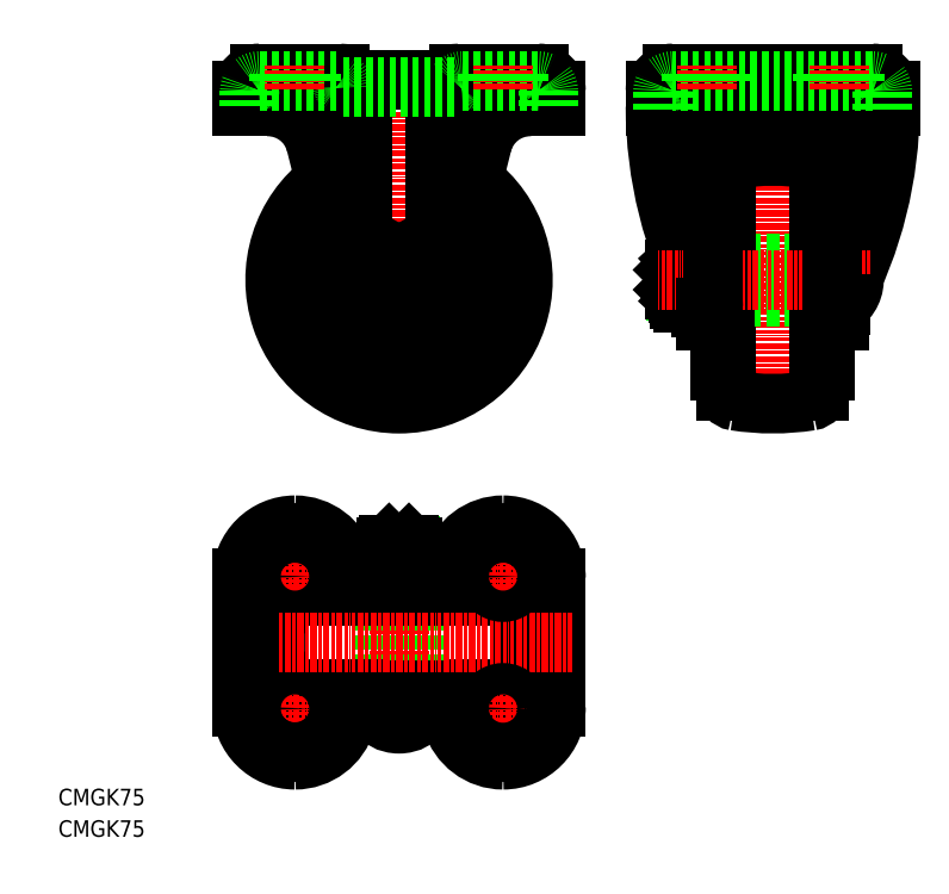
<metadata>
{"format":"dxf","ext":"dxf","renderer":"ezdxf+matplotlib","layout":"modelspace","background":"white","min_lineweight":24,"dpi":150}
</metadata>
<code>
0
SECTION
2
ENTITIES
0
TEXT
8
0
10
4.205e-07
20
1.303e-07
30
0
40
5
1
CMGK75
0
TEXT
8
0
10
4.205e-07
20
9.54
30
0
40
5
1
CMGK75
0
LINE
8
CENTER
10
103.2
20
29.23
30
0
11
103.2
21
93.53
31
0
0
LINE
8
CENTER
10
60.66
20
168.6
30
0
11
145.7
21
168.6
31
0
0
LINE
8
CENTER
10
103.2
20
126.1
30
0
11
103.2
21
236.1
31
0
0
LINE
8
0
10
91.85
20
79.13
30
0
11
114.5
21
79.13
31
0
0
LINE
8
0
10
84.88
20
76.54
30
0
11
84.88
21
74.83
31
0
0
LINE
8
0
10
84.88
20
42.83
30
0
11
84.88
21
41.12
31
0
0
LINE
8
0
10
121.4
20
76.54
30
0
11
121.4
21
74.83
31
0
0
LINE
8
0
10
121.4
20
41.12
30
0
11
121.4
21
42.83
31
0
0
LINE
8
0
10
108.2
20
58.83
30
0
11
108.2
21
76.83
31
0
0
LINE
8
0
10
98.16
20
58.83
30
0
11
98.16
21
76.83
31
0
0
LINE
8
0
10
98.16
20
58.83
30
0
11
98.16
21
40.83
31
0
0
LINE
8
0
10
130.7
20
74.83
30
0
11
75.66
21
74.83
31
0
0
LINE
8
0
10
130.7
20
42.83
30
0
11
75.66
21
42.83
31
0
0
ARC
8
0
10
132.7
20
74.83
30
0
40
2
50
180
51
270
0
ARC
8
0
10
132.7
20
42.83
30
0
40
2
50
90
51
180
0
ARC
8
0
10
73.66
20
42.83
30
0
40
2
50
5.7e-12
51
90
0
ARC
8
0
10
73.66
20
74.83
30
0
40
2
50
270
51
0
0
LINE
8
0
10
136.8
20
44.83
30
0
11
69.51
21
44.83
31
0
0
ARC
8
0
10
136.8
20
47.83
30
0
40
3
50
270
51
351.2
0
LINE
8
0
10
136.8
20
72.83
30
0
11
69.51
21
72.83
31
0
0
LINE
8
0
10
108.2
20
58.83
30
0
11
108.2
21
40.83
31
0
0
ARC
8
0
10
140.7
20
58.83
30
0
40
75
50
171.2
51
188.8
0
LINE
8
0
10
95.66
20
40.83
30
0
11
95.66
21
42.83
31
0
0
LINE
8
0
10
110.7
20
40.83
30
0
11
110.7
21
42.83
31
0
0
LINE
8
0
10
110.7
20
76.83
30
0
11
110.7
21
74.83
31
0
0
LINE
8
0
10
95.66
20
76.83
30
0
11
95.66
21
74.83
31
0
0
ARC
8
0
10
69.51
20
69.83
30
0
40
3
50
90
51
171.2
0
ARC
8
0
10
69.51
20
47.83
30
0
40
3
50
188.8
51
270
0
ARC
8
0
10
65.66
20
58.83
30
0
40
75
50
351.2
51
8.788
0
ARC
8
0
10
136.8
20
69.83
30
0
40
3
50
8.788
51
90
0
ARC
8
0
10
103.2
20
168.6
30
0
40
37.5
50
126.6
51
53.36
0
ARC
8
0
10
103.2
20
168.6
30
0
40
27.5
50
135.6
51
44.37
0
ARC
8
0
10
103.2
20
168.6
30
0
40
25.5
50
138.4
51
41.57
0
LINE
8
0
10
123.2
20
182.5
30
0
11
121.2
21
181.4
31
0
0
LINE
8
0
10
120.2
20
177.6
30
0
11
120.8
21
176.5
31
0
0
LINE
8
0
10
120.6
20
177
30
0
11
120
21
176.6
31
0
0
ARC
8
0
10
120.5
20
175.2
30
0
40
1
50
120
51
130
0
ARC
8
0
10
103.2
20
168.6
30
0
40
17.5
50
159.3
51
20.67
0
ARC
8
0
10
103.2
20
168.6
30
0
40
16.5
50
164.8
51
15.2
0
LINE
8
0
10
83.11
20
182.5
30
0
11
85.14
21
181.4
31
0
0
LINE
8
0
10
85.49
20
176.5
30
0
11
86.09
21
177.6
31
0
0
LINE
8
0
10
85.74
20
177
30
0
11
86.32
21
176.6
31
0
0
ARC
8
0
10
85.85
20
175.2
30
0
40
1
50
49.99
51
60
0
ARC
8
0
10
105.7
20
150.3
30
0
40
1
50
97.77
51
180
0
LINE
8
0
10
104.7
20
149.4
30
0
11
104.7
21
150.3
31
0
0
ARC
8
0
10
106.2
20
150.4
30
0
40
1
50
99.33
51
180
0
ARC
8
0
10
100.2
20
150.4
30
0
40
1
50
0
51
80.67
0
ARC
8
0
10
100.7
20
150.3
30
0
40
1
50
0
51
82.23
0
LINE
8
0
10
101.7
20
149.4
30
0
11
101.7
21
150.3
31
0
0
LINE
8
0
10
105.2
20
149.4
30
0
11
101.2
21
149.4
31
0
0
LINE
8
0
10
101.2
20
144.3
30
0
11
101.2
21
150.4
31
0
0
ARC
8
0
10
100.7
20
144.3
30
0
40
1
50
264.1
51
1.628e-12
0
LINE
8
0
10
101.7
20
145.4
30
0
11
101.7
21
144.3
31
0
0
ARC
8
0
10
100.2
20
144.3
30
0
40
1
50
263
51
1.628e-12
0
LINE
8
0
10
105.2
20
144.3
30
0
11
105.2
21
150.4
31
0
0
ARC
8
0
10
105.7
20
144.3
30
0
40
1
50
180
51
275.9
0
LINE
8
0
10
104.7
20
144.3
30
0
11
104.7
21
145.4
31
0
0
ARC
8
0
10
106.2
20
144.3
30
0
40
1
50
180
51
277
0
LINE
8
0
10
105.2
20
145.4
30
0
11
101.2
21
145.4
31
0
0
LINE
8
0
10
125.2
20
179.1
30
0
11
120
21
176
31
0
0
ARC
8
0
10
125.5
20
178.7
30
0
40
1
50
24.14
51
120
0
LINE
8
0
10
124
20
179
30
0
11
125
21
179.5
31
0
0
ARC
8
0
10
125.7
20
178.2
30
0
40
1
50
22.97
51
120
0
ARC
8
0
10
123
20
183
30
0
40
1
50
300
51
35.86
0
LINE
8
0
10
123.5
20
182.1
30
0
11
122.5
21
181.6
31
0
0
ARC
8
0
10
122.7
20
183.4
30
0
40
1
50
300
51
37.03
0
LINE
8
0
10
122.3
20
182
30
0
11
124.3
21
178.5
31
0
0
ARC
8
0
10
120.3
20
161.6
30
0
40
1
50
157.8
51
240
0
LINE
8
0
10
120.6
20
160.3
30
0
11
119.8
21
160.8
31
0
0
ARC
8
0
10
120.5
20
162.1
30
0
40
1
50
159.3
51
240
0
ARC
8
0
10
117.5
20
156.9
30
0
40
1
50
60
51
140.7
0
ARC
8
0
10
117.8
20
157.3
30
0
40
1
50
60
51
142.2
0
LINE
8
0
10
119.1
20
157.7
30
0
11
118.3
21
158.2
31
0
0
LINE
8
0
10
120.8
20
160.7
30
0
11
118.8
21
157.3
31
0
0
LINE
8
0
10
123.2
20
154.7
30
0
11
118
21
157.8
31
0
0
ARC
8
0
10
123
20
154.3
30
0
40
1
50
324.1
51
60
0
LINE
8
0
10
122.5
20
155.7
30
0
11
123.5
21
155.2
31
0
0
ARC
8
0
10
122.7
20
153.9
30
0
40
1
50
323
51
60
0
LINE
8
0
10
125.2
20
158.2
30
0
11
120
21
161.2
31
0
0
ARC
8
0
10
125.5
20
158.6
30
0
40
1
50
240
51
335.9
0
LINE
8
0
10
125
20
157.7
30
0
11
124
21
158.3
31
0
0
ARC
8
0
10
125.7
20
159.1
30
0
40
1
50
240
51
337
0
LINE
8
0
10
124.3
20
158.7
30
0
11
122.3
21
155.3
31
0
0
ARC
8
0
10
88.54
20
157.3
30
0
40
1
50
37.77
51
120
0
LINE
8
0
10
87.24
20
157.7
30
0
11
88.04
21
158.2
31
0
0
ARC
8
0
10
88.85
20
156.9
30
0
40
1
50
39.33
51
120
0
ARC
8
0
10
85.85
20
162.1
30
0
40
1
50
300
51
20.67
0
ARC
8
0
10
86.04
20
161.6
30
0
40
1
50
300
51
22.23
0
LINE
8
0
10
85.74
20
160.3
30
0
11
86.54
21
160.8
31
0
0
LINE
8
0
10
87.49
20
157.3
30
0
11
85.49
21
160.7
31
0
0
LINE
8
0
10
81.11
20
158.2
30
0
11
86.35
21
161.2
31
0
0
ARC
8
0
10
80.81
20
158.6
30
0
40
1
50
204.1
51
300
0
LINE
8
0
10
82.28
20
158.3
30
0
11
81.31
21
157.7
31
0
0
ARC
8
0
10
80.61
20
159.1
30
0
40
1
50
203
51
300
0
LINE
8
0
10
83.11
20
154.7
30
0
11
88.35
21
157.8
31
0
0
ARC
8
0
10
83.31
20
154.3
30
0
40
1
50
120
51
215.9
0
LINE
8
0
10
82.81
20
155.2
30
0
11
83.78
21
155.7
31
0
0
ARC
8
0
10
83.61
20
153.9
30
0
40
1
50
120
51
217
0
LINE
8
0
10
84.03
20
155.3
30
0
11
82.03
21
158.7
31
0
0
ARC
8
0
10
83.31
20
183
30
0
40
1
50
144.1
51
240
0
LINE
8
0
10
83.78
20
181.6
30
0
11
82.81
21
182.1
31
0
0
ARC
8
0
10
83.61
20
183.4
30
0
40
1
50
143
51
240
0
LINE
8
0
10
81.11
20
179.1
30
0
11
86.35
21
176
31
0
0
ARC
8
0
10
80.81
20
178.7
30
0
40
1
50
60
51
155.9
0
LINE
8
0
10
81.31
20
179.5
30
0
11
82.28
21
179
31
0
0
ARC
8
0
10
80.61
20
178.2
30
0
40
1
50
60
51
157
0
LINE
8
0
10
82.03
20
178.5
30
0
11
84.03
21
182
31
0
0
LINE
8
CENTER
10
216.3
20
126.1
30
0
11
216.3
21
236.1
31
0
0
LINE
8
0
10
216.3
20
163.6
30
0
11
234.3
21
163.6
31
0
0
LINE
8
0
10
216.3
20
173.6
30
0
11
234.3
21
173.6
31
0
0
LINE
8
0
10
216.3
20
173.6
30
0
11
198.3
21
173.6
31
0
0
LINE
8
0
10
232.3
20
141.1
30
0
11
232.3
21
196.1
31
0
0
LINE
8
0
10
200.3
20
141.1
30
0
11
200.3
21
196.1
31
0
0
ARC
8
0
10
232.3
20
139.1
30
0
40
2
50
90
51
180
0
ARC
8
0
10
200.3
20
139.1
30
0
40
2
50
0
51
90
0
ARC
8
0
10
200.3
20
198.1
30
0
40
2
50
270
51
0
0
ARC
8
0
10
232.3
20
198.1
30
0
40
2
50
180
51
270
0
LINE
8
0
10
202.3
20
135
30
0
11
202.3
21
202.3
31
0
0
ARC
8
0
10
205.3
20
135
30
0
40
3
50
180
51
261.2
0
LINE
8
0
10
230.3
20
135
30
0
11
230.3
21
202.3
31
0
0
LINE
8
0
10
216.3
20
163.6
30
0
11
198.3
21
163.6
31
0
0
ARC
8
0
10
216.3
20
131.1
30
0
40
75
50
81.21
51
98.79
0
LINE
8
0
10
198.3
20
176.1
30
0
11
200.3
21
176.1
31
0
0
LINE
8
0
10
198.3
20
161.1
30
0
11
200.3
21
161.1
31
0
0
LINE
8
0
10
234.3
20
161.1
30
0
11
232.3
21
161.1
31
0
0
LINE
8
0
10
234.3
20
176.1
30
0
11
232.3
21
176.1
31
0
0
ARC
8
0
10
227.3
20
202.3
30
0
40
3
50
0
51
81.21
0
ARC
8
0
10
205.3
20
202.3
30
0
40
3
50
98.79
51
180
0
ARC
8
0
10
216.3
20
206.1
30
0
40
75
50
261.2
51
278.8
0
ARC
8
0
10
227.3
20
135
30
0
40
3
50
278.8
51
4.933e-05
0
ARC
8
0
10
121.4
20
228.8
30
0
40
2.3
50
90
51
172.5
0
LINE
8
0
10
87.16
20
229.1
30
0
11
119.2
21
229.1
31
0
0
LINE
8
0
10
121.4
20
231.1
30
0
11
145.4
21
231.1
31
0
0
ARC
8
0
10
307.7
20
221.1
30
0
40
126.9
50
180
51
208.1
0
ARC
8
0
10
124.9
20
221.1
30
0
40
126.9
50
331.9
51
0
0
ARC
8
0
10
246.5
20
225.8
30
0
40
5.3
50
0
51
90
0
LINE
8
0
10
251.8
20
221.1
30
0
11
251.8
21
225.8
31
0
0
ARC
8
0
10
246.4
20
215.8
30
0
40
5.3
50
357.5
51
90
0
LINE
8
0
10
246.4
20
221.1
30
0
11
186.2
21
221.1
31
0
0
ARC
8
0
10
124.9
20
221.1
30
0
40
124.6
50
331.9
51
357.5
0
ARC
8
0
10
244.1
20
215.8
30
0
40
5.3
50
357.5
51
90
0
ARC
8
0
10
186.2
20
215.8
30
0
40
5.3
50
90
51
182.5
0
ARC
8
0
10
307.7
20
221.1
30
0
40
124.6
50
182.5
51
208.1
0
ARC
8
0
10
188.5
20
215.8
30
0
40
5.3
50
90
51
182.5
0
LINE
8
0
10
246.5
20
231.1
30
0
11
186.1
21
231.1
31
0
0
ARC
8
0
10
186.1
20
225.8
30
0
40
5.3
50
90
51
180
0
LINE
8
0
10
180.8
20
221.1
30
0
11
180.8
21
225.8
31
0
0
LINE
8
0
10
150.7
20
221.1
30
0
11
150.7
21
225.8
31
0
0
ARC
8
0
10
145.4
20
225.8
30
0
40
5.3
50
2.767e-12
51
90
0
LINE
8
0
10
85.16
20
231.1
30
0
11
60.96
21
231.1
31
0
0
ARC
8
0
10
60.96
20
225.8
30
0
40
5.3
50
90
51
180
0
LINE
8
0
10
55.66
20
221.1
30
0
11
55.66
21
225.8
31
0
0
LINE
8
0
10
187.6
20
164.6
30
0
11
188.2
21
164.6
31
0
0
LINE
8
0
10
186.9
20
165.3
30
0
11
188.2
21
165.3
31
0
0
LINE
8
0
10
186.9
20
172
30
0
11
188.2
21
172
31
0
0
LINE
8
0
10
187.6
20
172.6
30
0
11
188.2
21
172.6
31
0
0
LINE
8
0
10
187.6
20
164.6
30
0
11
186.6
21
165.6
31
0
0
LINE
8
0
10
186.6
20
171.6
30
0
11
186.6
21
165.6
31
0
0
LINE
8
0
10
187.6
20
164.6
30
0
11
187.6
21
172.6
31
0
0
LINE
8
0
10
187.6
20
172.6
30
0
11
186.6
21
171.6
31
0
0
LINE
8
0
10
107.2
20
87.53
30
0
11
107.2
21
86.82
31
0
0
LINE
8
0
10
106.5
20
88.2
30
0
11
106.5
21
86.92
31
0
0
LINE
8
0
10
99.84
20
88.2
30
0
11
99.84
21
86.92
31
0
0
LINE
8
0
10
99.16
20
87.53
30
0
11
99.16
21
86.82
31
0
0
LINE
8
0
10
107.2
20
87.53
30
0
11
106.2
21
88.53
31
0
0
LINE
8
0
10
106.2
20
88.53
30
0
11
100.2
21
88.53
31
0
0
LINE
8
0
10
99.16
20
87.53
30
0
11
107.2
21
87.53
31
0
0
LINE
8
0
10
99.16
20
87.53
30
0
11
100.2
21
88.53
31
0
0
ARC
8
0
10
108.4
20
77.54
30
0
40
4.388
50
41.16
51
79.45
0
ARC
8
0
10
97.97
20
77.54
30
0
40
4.388
50
100.6
51
138.8
0
LINE
8
0
10
194.7
20
163.4
30
0
11
194.7
21
160.1
31
0
0
ARC
8
0
10
195.2
20
163.4
30
0
40
2
50
129.9
51
180
0
LINE
8
0
10
189.2
20
165.2
30
0
11
193.8
21
165.2
31
0
0
LINE
8
0
10
189.2
20
172.1
30
0
11
190.7
21
172.1
31
0
0
LINE
8
0
10
189.2
20
175.6
30
0
11
189.3
21
175.6
31
0
0
ARC
8
0
10
194.7
20
168.6
30
0
40
6.5
50
147.8
51
180
0
ARC
8
0
10
190.2
20
173.8
30
0
40
2
50
145.7
51
240
0
LINE
8
0
10
188.2
20
174.6
30
0
11
189.2
21
175.6
31
0
0
LINE
8
0
10
188.2
20
168.6
30
0
11
188.2
21
174.6
31
0
0
LINE
8
0
10
189.2
20
161.7
30
0
11
193.5
21
161.7
31
0
0
ARC
8
0
10
197.6
20
163.4
30
0
40
4.388
50
180
51
228.8
0
ARC
8
0
10
194.7
20
168.6
30
0
40
6.5
50
180
51
212.2
0
ARC
8
0
10
190.2
20
163.4
30
0
40
2
50
120
51
214.3
0
LINE
8
0
10
194.7
20
160.1
30
0
11
196
21
160.1
31
0
0
LINE
8
0
10
188.2
20
162.6
30
0
11
189.2
21
161.7
31
0
0
LINE
8
0
10
188.2
20
168.6
30
0
11
188.2
21
162.6
31
0
0
LINE
8
0
10
100.2
20
86.93
30
0
11
106.2
21
86.93
31
0
0
LINE
8
0
10
103.2
20
85.93
30
0
11
103.2
21
80.93
31
0
0
LINE
8
0
10
97.16
20
80.93
30
0
11
97.16
21
85.93
31
0
0
ARC
8
0
10
100.2
20
76.93
30
0
40
5
50
53.13
51
126.9
0
ARC
8
0
10
100.2
20
81.93
30
0
40
5
50
53.13
51
126.9
0
LINE
8
0
10
109.2
20
80.93
30
0
11
109.2
21
85.93
31
0
0
ARC
8
0
10
106.2
20
76.93
30
0
40
5
50
53.13
51
126.9
0
ARC
8
0
10
106.2
20
81.93
30
0
40
5
50
53.13
51
126.9
0
CIRCLE
8
0
10
103.2
20
168.6
30
0
40
6
0
CIRCLE
8
0
10
103.2
20
168.6
30
0
40
3.324
0
CIRCLE
8
0
10
103.2
20
168.6
30
0
40
4
0
CIRCLE
8
0
10
103.2
20
168.6
30
0
40
3
0
LINE
8
0
10
97.16
20
172.1
30
0
11
103.2
21
175.6
31
0
0
LINE
8
0
10
97.16
20
172.1
30
0
11
97.16
21
165.2
31
0
0
LINE
8
0
10
103.2
20
161.7
30
0
11
97.16
21
165.2
31
0
0
LINE
8
0
10
109.2
20
165.2
30
0
11
103.2
21
161.7
31
0
0
LINE
8
0
10
109.2
20
172.1
30
0
11
109.2
21
165.2
31
0
0
LINE
8
0
10
103.2
20
175.6
30
0
11
109.2
21
172.1
31
0
0
CIRCLE
8
0
10
103.2
20
168.6
30
0
40
8.5
0
LINE
8
CENTER
10
245.9
20
168.6
30
0
11
181.6
21
168.6
31
0
0
ARC
8
0
10
231.9
20
168.6
30
0
40
9
50
303.6
51
6.118
0
LINE
8
0
10
236.9
20
161.1
30
0
11
236.7
21
161.1
31
0
0
LINE
8
0
10
236.9
20
161.1
30
0
11
236.9
21
161.5
31
0
0
LINE
8
0
10
196
20
160.1
30
0
11
196
21
160.4
31
0
0
ARC
8
0
10
238.9
20
160.4
30
0
40
4.6
50
151.9
51
180
0
ARC
8
0
10
238.9
20
160.4
30
0
40
2.3
50
151.9
51
180
0
LINE
8
0
10
236.6
20
160.4
30
0
11
236.6
21
156.1
31
0
0
LINE
8
0
10
234.3
20
156.1
30
0
11
236.6
21
156.1
31
0
0
LINE
8
0
10
234.3
20
221.1
30
0
11
234.3
21
156.1
31
0
0
ARC
8
0
10
193.7
20
160.4
30
0
40
4.6
50
0
51
28.06
0
ARC
8
0
10
193.7
20
160.4
30
0
40
2.3
50
2.831e-12
51
28.06
0
LINE
8
0
10
196
20
160.4
30
0
11
196
21
156.1
31
0
0
LINE
8
0
10
198.3
20
156.1
30
0
11
196
21
156.1
31
0
0
LINE
8
0
10
198.3
20
221.1
30
0
11
198.3
21
156.1
31
0
0
ARC
8
0
10
103.2
20
43.23
30
0
40
9
50
213.6
51
326.4
0
LINE
8
0
10
110.7
20
38.53
30
0
11
110.7
21
38.25
31
0
0
LINE
8
0
10
95.66
20
38.25
30
0
11
110.7
21
38.25
31
0
0
LINE
8
0
10
95.66
20
38.25
30
0
11
95.66
21
38.53
31
0
0
LINE
8
0
10
94.66
20
80.43
30
0
11
94.66
21
79.13
31
0
0
LINE
8
0
10
111.7
20
80.43
30
0
11
111.7
21
79.13
31
0
0
LINE
8
0
10
94.66
20
80.43
30
0
11
111.7
21
80.43
31
0
0
LINE
8
0
10
114.5
20
76.83
30
0
11
91.85
21
76.83
31
0
0
LINE
8
CENTER
10
71.66
20
86.08
30
0
11
71.66
21
71.58
31
0
0
LINE
8
CENTER
10
78.91
20
78.83
30
0
11
64.41
21
78.83
31
0
0
CIRCLE
8
0
10
71.66
20
78.83
30
0
40
4.75
0
LINE
8
0
10
114.5
20
40.83
30
0
11
91.85
21
40.83
31
0
0
LINE
8
0
10
114.5
20
38.53
30
0
11
91.85
21
38.53
31
0
0
LINE
8
CENTER
10
71.66
20
46.08
30
0
11
71.66
21
31.58
31
0
0
LINE
8
CENTER
10
78.91
20
38.83
30
0
11
64.41
21
38.83
31
0
0
CIRCLE
8
0
10
71.66
20
38.83
30
0
40
4.75
0
ARC
8
0
10
134.7
20
39.33
30
0
40
13.7
50
196
51
0
0
ARC
8
0
10
114.5
20
33.53
30
0
40
5
50
16.03
51
90
0
LINE
8
0
10
148.4
20
78.33
30
0
11
148.4
21
39.33
31
0
0
LINE
8
0
10
150.7
20
78.33
30
0
11
150.7
21
39.33
31
0
0
LINE
8
CENTER
10
50.66
20
58.83
30
0
11
155.7
21
58.83
31
0
0
LINE
8
CENTER
10
134.7
20
86.08
30
0
11
134.7
21
71.58
31
0
0
LINE
8
CENTER
10
127.4
20
78.83
30
0
11
141.9
21
78.83
31
0
0
CIRCLE
8
0
10
134.7
20
78.83
30
0
40
4.75
0
LINE
8
CENTER
10
134.7
20
46.08
30
0
11
134.7
21
31.58
31
0
0
LINE
8
CENTER
10
127.4
20
38.83
30
0
11
141.9
21
38.83
31
0
0
CIRCLE
8
0
10
134.7
20
38.83
30
0
40
4.75
0
LINE
8
0
10
92.16
20
160.9
30
0
11
92.16
21
225.1
31
0
0
LINE
8
0
10
114.2
20
160.9
30
0
11
114.2
21
225.1
31
0
0
ARC
8
0
10
103.2
20
171.1
30
0
40
15
50
194.1
51
345.9
0
LINE
8
0
10
128.3
20
209.8
30
0
11
117.7
21
167.5
31
0
0
LINE
8
0
10
142.9
20
221.1
30
0
11
150.7
21
221.1
31
0
0
ARC
8
0
10
142.9
20
206.1
30
0
40
15
50
90
51
165.9
0
LINE
8
0
10
63.46
20
221.1
30
0
11
55.66
21
221.1
31
0
0
ARC
8
0
10
63.46
20
206.1
30
0
40
15
50
14.08
51
90
0
LINE
8
0
10
78.01
20
209.8
30
0
11
88.61
21
167.5
31
0
0
ARC
8
0
10
85.16
20
229.1
30
0
40
2
50
4.071e-11
51
90
0
ARC
8
0
10
91.85
20
33.53
30
0
40
5
50
90
51
164
0
LINE
8
0
10
57.96
20
221.1
30
0
11
57.96
21
225.8
31
0
0
ARC
8
0
10
60.96
20
225.8
30
0
40
3
50
90
51
180
0
LINE
8
0
10
84.21
20
228.8
30
0
11
60.96
21
228.8
31
0
0
LINE
8
0
10
86.21
20
226.8
30
0
11
120
21
226.8
31
0
0
LINE
8
0
10
122.3
20
228.8
30
0
11
145.4
21
228.8
31
0
0
ARC
8
0
10
145.4
20
225.8
30
0
40
3
50
2.767e-12
51
90
0
LINE
8
0
10
148.4
20
221.1
30
0
11
148.4
21
225.8
31
0
0
ARC
8
0
10
122.3
20
226.5
30
0
40
2.3
50
90
51
172.5
0
ARC
8
0
10
84.21
20
226.8
30
0
40
2
50
4.071e-11
51
90
0
ARC
8
0
10
186.1
20
225.8
30
0
40
3
50
90
51
180
0
LINE
8
0
10
246.5
20
228.8
30
0
11
186.1
21
228.8
31
0
0
ARC
8
0
10
246.5
20
225.8
30
0
40
3
50
0
51
90
0
LINE
8
0
10
249.5
20
220.1
30
0
11
249.5
21
225.8
31
0
0
LINE
8
0
10
183.1
20
220.1
30
0
11
183.1
21
225.8
31
0
0
LINE
8
CENTER
10
71.66
20
226.3
30
0
11
71.66
21
233.6
31
0
0
LINE
8
0
10
66.91
20
228.8
30
0
11
66.91
21
231.1
31
0
0
LINE
8
0
10
76.41
20
228.8
30
0
11
76.41
21
231.1
31
0
0
LINE
8
CENTER
10
134.7
20
226.3
30
0
11
134.7
21
233.6
31
0
0
LINE
8
0
10
139.4
20
228.8
30
0
11
139.4
21
231.1
31
0
0
LINE
8
0
10
129.9
20
228.8
30
0
11
129.9
21
231.1
31
0
0
LINE
8
CENTER
10
196.3
20
226.3
30
0
11
196.3
21
233.6
31
0
0
LINE
8
0
10
201
20
228.8
30
0
11
201
21
231.1
31
0
0
LINE
8
0
10
191.5
20
228.8
30
0
11
191.5
21
231.1
31
0
0
LINE
8
CENTER
10
236.3
20
226.3
30
0
11
236.3
21
233.6
31
0
0
LINE
8
0
10
241
20
228.8
30
0
11
241
21
231.1
31
0
0
LINE
8
0
10
231.5
20
228.8
30
0
11
231.5
21
231.1
31
0
0
ARC
8
0
10
134.7
20
39.33
30
0
40
16
50
270
51
0
0
ARC
8
0
10
134.7
20
39.33
30
0
40
16
50
196
51
270
0
ARC
8
0
10
134.7
20
78.33
30
0
40
13.7
50
0
51
164
0
ARC
8
0
10
134.7
20
78.33
30
0
40
16
50
90
51
164
0
ARC
8
0
10
134.7
20
78.33
30
0
40
16
50
0
51
90
0
ARC
8
0
10
71.66
20
39.33
30
0
40
13.7
50
180
51
344
0
ARC
8
0
10
71.66
20
39.33
30
0
40
16
50
270
51
344
0
LINE
8
0
10
57.96
20
78.33
30
0
11
57.96
21
39.33
31
0
0
LINE
8
0
10
55.66
20
78.33
30
0
11
55.66
21
39.33
31
0
0
ARC
8
0
10
71.66
20
39.33
30
0
40
16
50
180
51
270
0
ARC
8
0
10
71.66
20
78.33
30
0
40
13.7
50
16.03
51
180
0
ARC
8
0
10
71.66
20
78.33
30
0
40
16
50
16.03
51
90
0
ARC
8
0
10
71.66
20
78.33
30
0
40
16
50
90
51
180
0
ARC
8
0
10
91.85
20
84.13
30
0
40
5
50
196
51
270
0
ARC
8
0
10
91.85
20
84.13
30
0
40
7.3
50
196
51
270
0
ARC
8
0
10
91.85
20
33.53
30
0
40
7.3
50
90
51
164
0
ARC
8
0
10
114.5
20
33.53
30
0
40
7.3
50
16.03
51
90
0
ARC
8
0
10
114.5
20
84.13
30
0
40
7.3
50
270
51
344
0
ARC
8
0
10
114.5
20
84.13
30
0
40
5
50
270
51
344
0
ENDSEC
0
EOF

</code>
